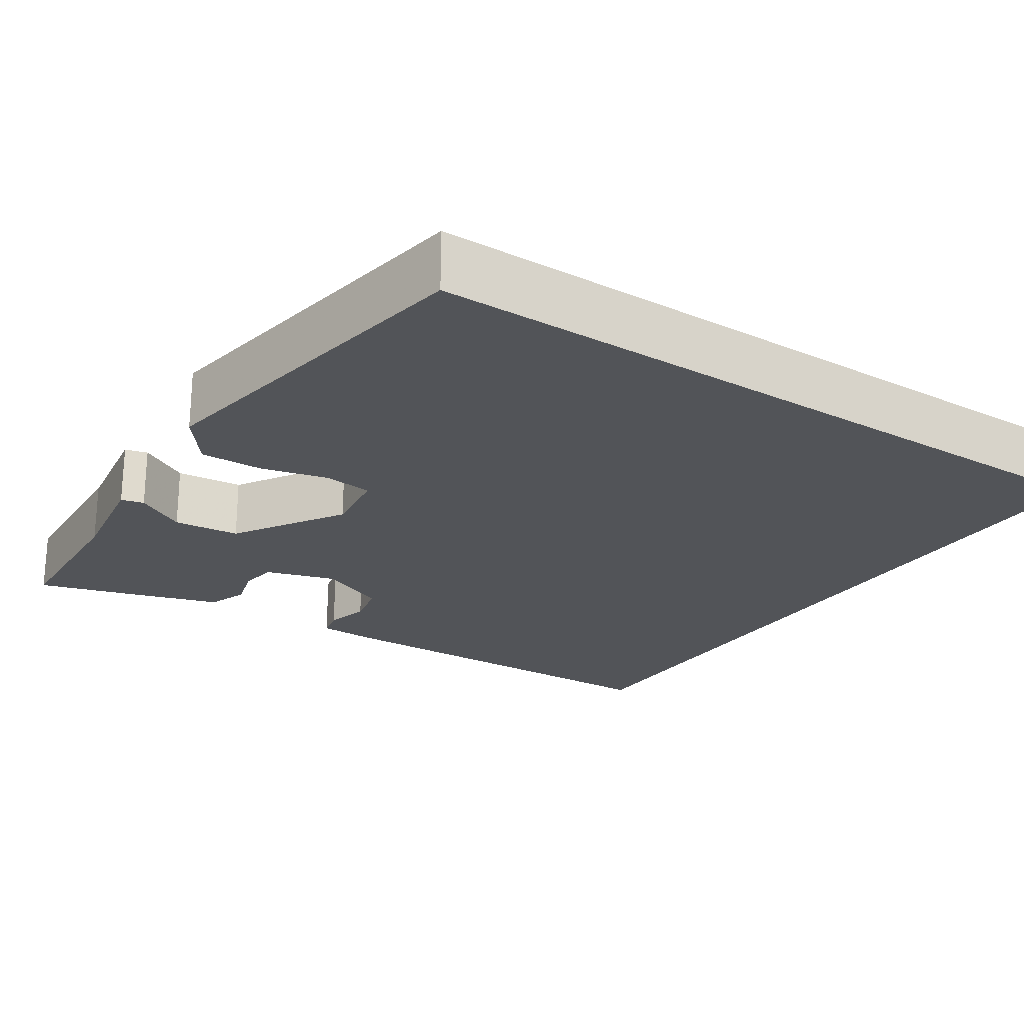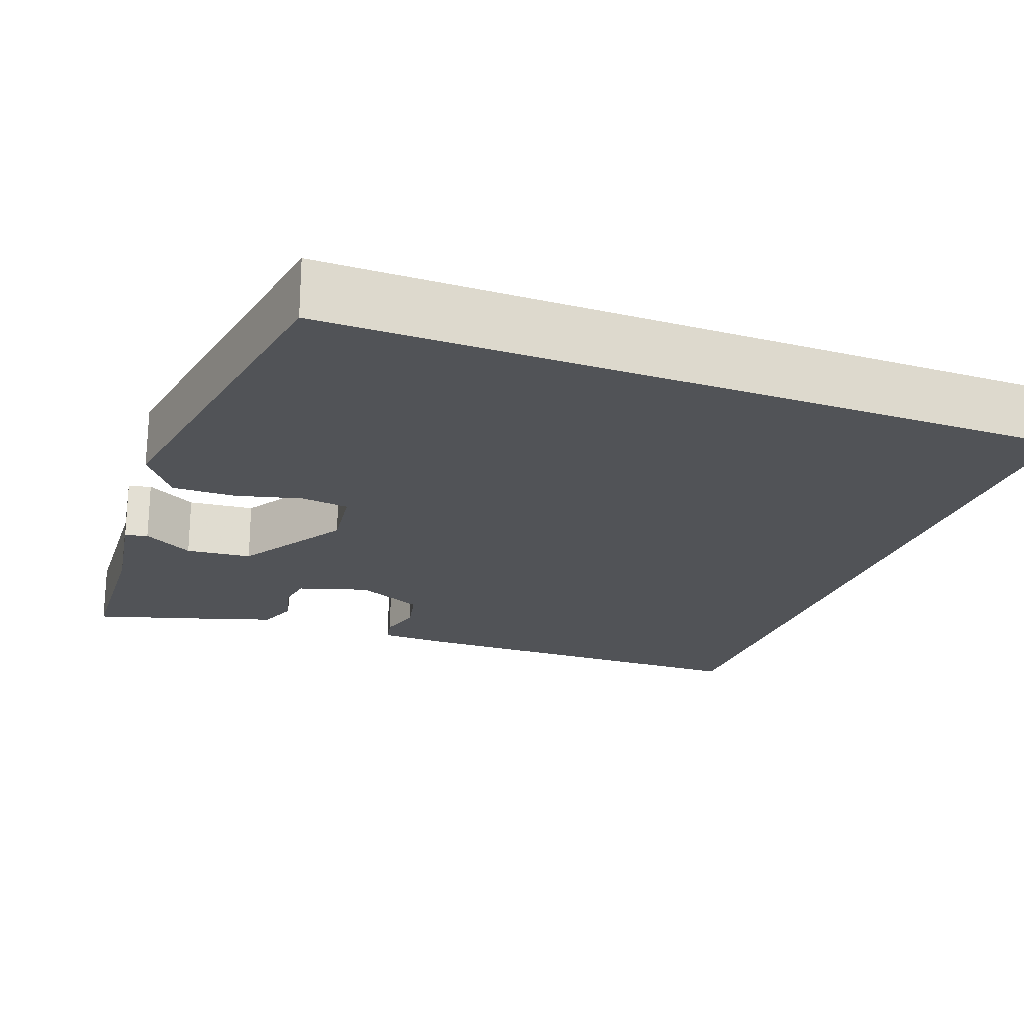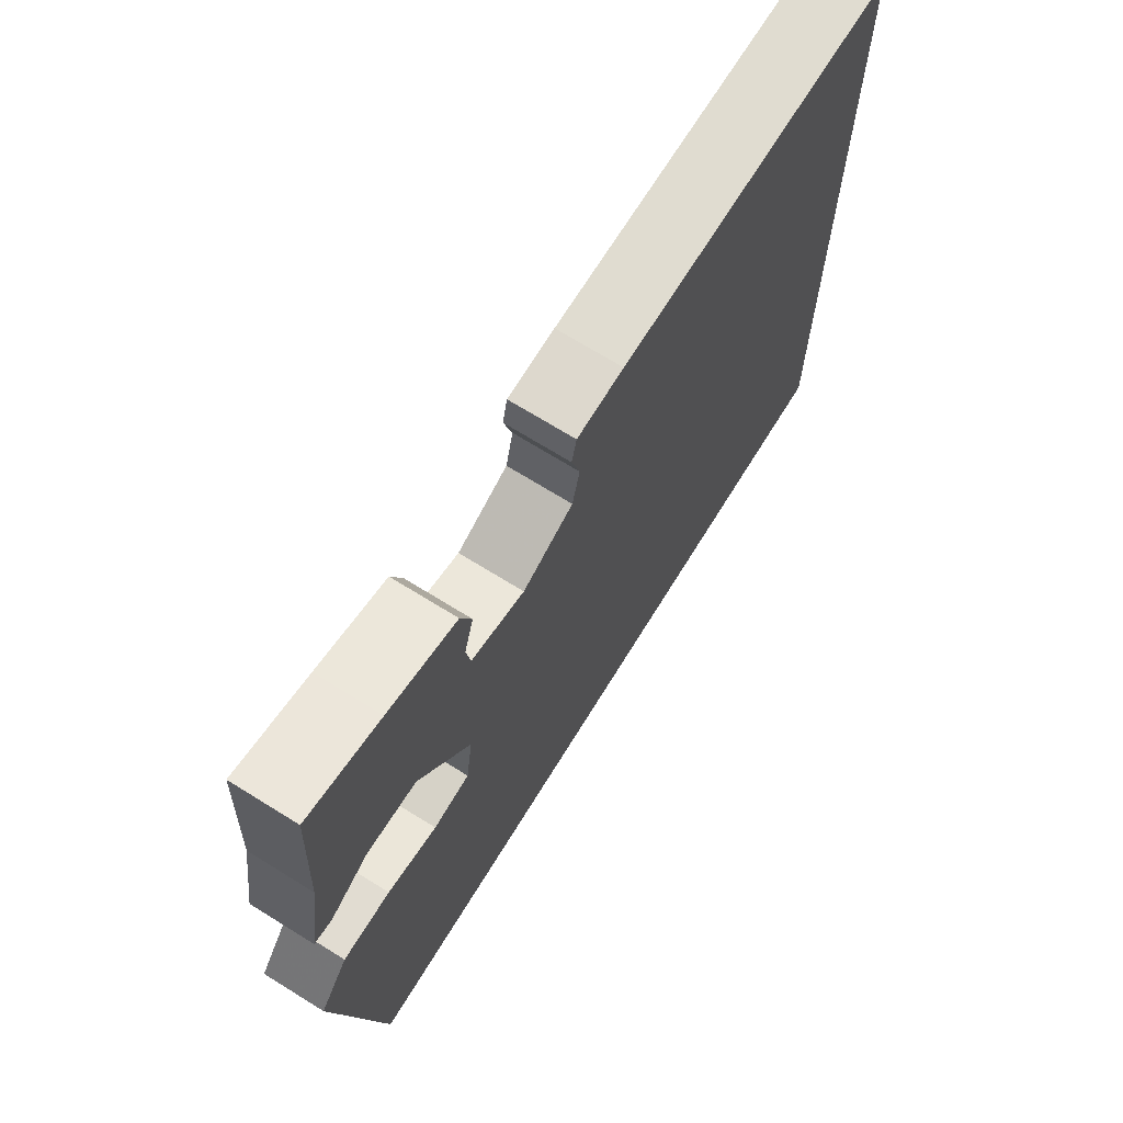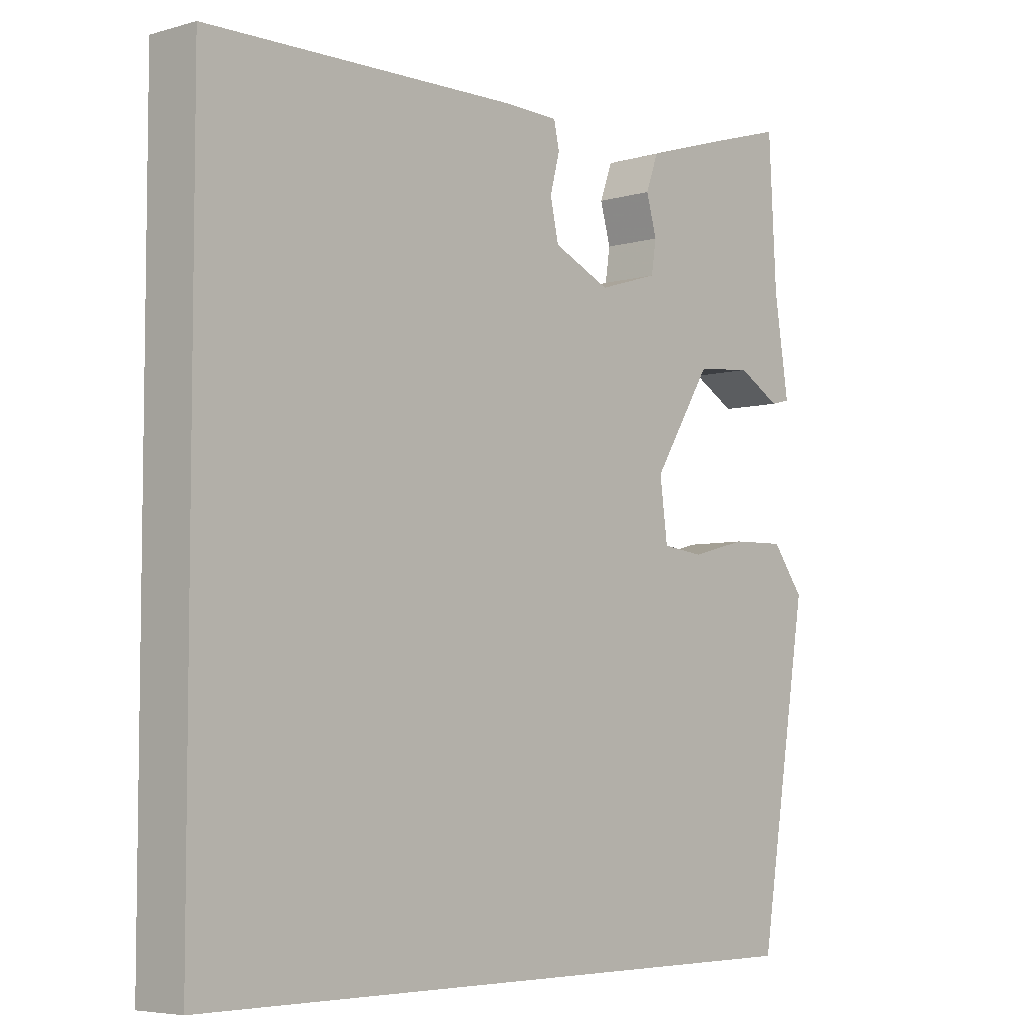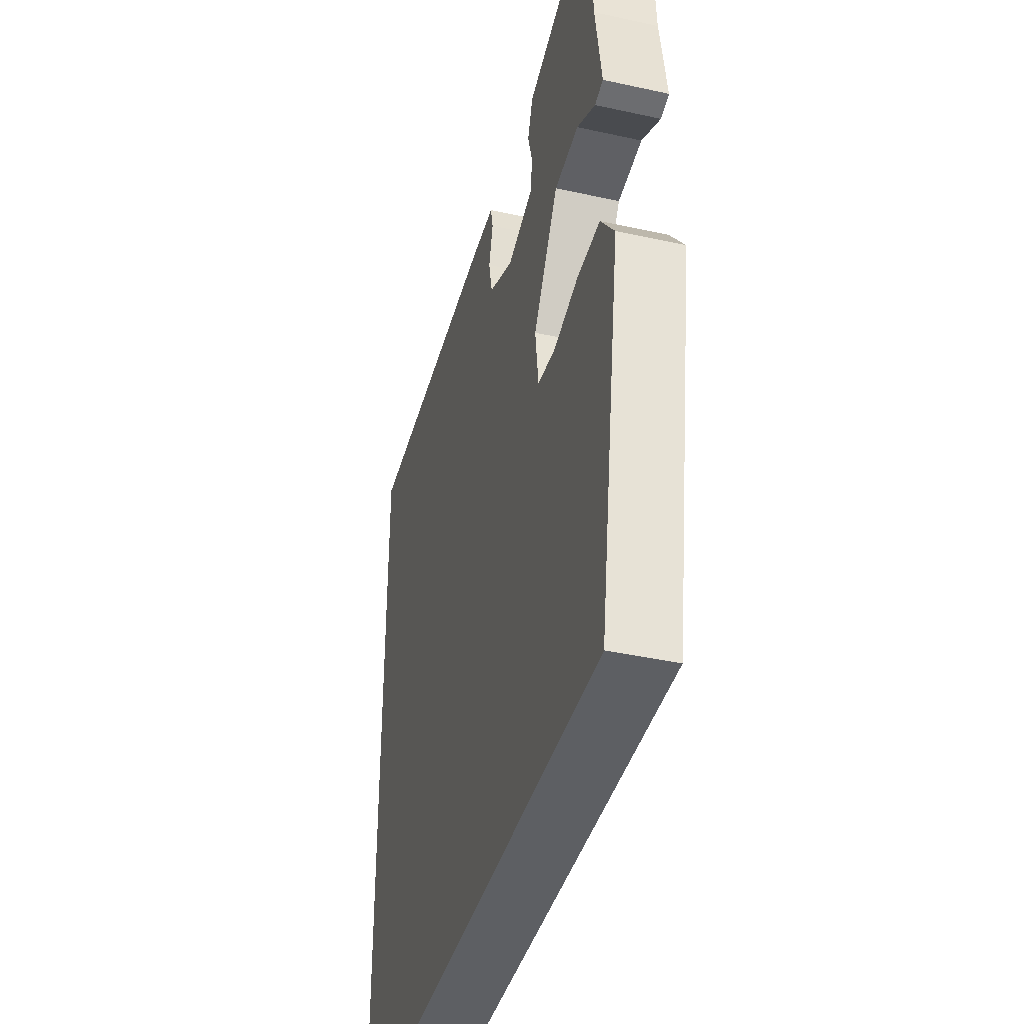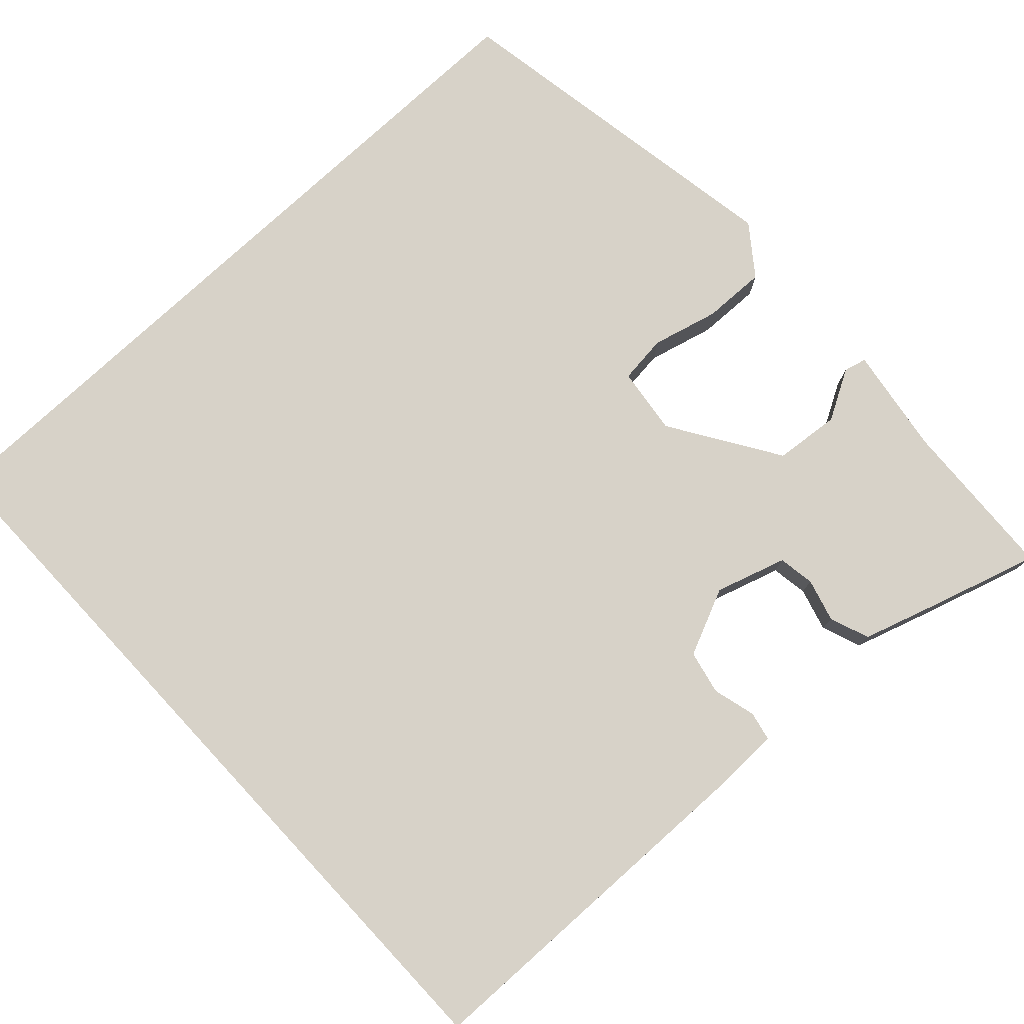
<metadata>
{"format":"obj","ext":"obj","renderer":"f3d","projection":"perspective","resolution":1024,"background":"white","views":[{"elev":-23.2,"azim":146.4,"up":"+Y"},{"elev":-22.0,"azim":159.5,"up":"+Y"},{"elev":70.7,"azim":121.8,"up":"+Z"},{"elev":-5.6,"azim":-48.5,"up":"+Z"},{"elev":-40.2,"azim":74.8,"up":"+Z"},{"elev":77.4,"azim":-42.9,"up":"+Y"}]}
</metadata>
<code>
v -0.5 0.07 -0.5
v -0.5 0.07 0.446
v -0.046 0.07 0.455
v 0.031 0.07 0.453
v 0.039 0.07 0.417
v 0.025 0.07 0.364
v 0.037 0.07 0.31
v 0.12 0.07 0.273
v 0.207 0.07 0.3
v 0.214 0.07 0.345
v 0.199 0.07 0.398
v 0.217 0.07 0.447
v 0.328 0.07 0.482
v 0.445 0.07 0.517
v 0.456 0.07 0.314
v 0.477 0.07 0.181
v 0.449 0.07 0.174
v 0.387 0.07 0.209
v 0.306 0.07 0.201
v 0.221 0.07 0.067
v 0.232 0.07 -0.016
v 0.292 0.07 -0.023
v 0.374 0.07 -0.002
v 0.452 0.07 0
v 0.498 0.07 -0.061
v 0.425 0.07 -0.5
v -0.5 0 -0.5
v -0.5 0 0.446
v -0.046 0 0.455
v 0.031 0 0.453
v 0.039 0 0.417
v 0.025 0 0.364
v 0.037 0 0.31
v 0.12 0 0.273
v 0.207 0 0.3
v 0.214 0 0.345
v 0.199 0 0.398
v 0.217 0 0.447
v 0.328 0 0.482
v 0.445 0 0.517
v 0.456 0 0.314
v 0.477 0 0.181
v 0.449 0 0.174
v 0.387 0 0.209
v 0.306 0 0.201
v 0.221 0 0.067
v 0.232 0 -0.016
v 0.292 0 -0.023
v 0.374 0 -0.002
v 0.452 0 0
v 0.498 0 -0.061
v 0.425 0 -0.5
f 25 26 1
f 24 25 1
f 23 24 1
f 22 23 1
f 21 22 1
f 20 21 1 2
f 19 20 2
f 15 16 17 18
f 15 18 19
f 14 15 19
f 13 14 19
f 12 13 19
f 11 12 19
f 10 11 19
f 9 10 19
f 8 9 19
f 4 5 6
f 3 4 6
f 2 3 6
f 2 6 7
f 8 19 2
f 2 7 8
f 27 52 51
f 27 51 50
f 27 50 49
f 27 49 48
f 27 48 47
f 28 27 47 46
f 28 46 45
f 44 43 42 41
f 45 44 41
f 45 41 40
f 45 40 39
f 45 39 38
f 45 38 37
f 45 37 36
f 45 36 35
f 45 35 34
f 32 31 30
f 32 30 29
f 32 29 28
f 33 32 28
f 28 45 34
f 34 33 28
f 1 27 28 2
f 2 28 29 3
f 3 29 30 4
f 4 30 31 5
f 5 31 32 6
f 6 32 33 7
f 7 33 34 8
f 8 34 35 9
f 9 35 36 10
f 10 36 37 11
f 11 37 38 12
f 12 38 39 13
f 13 39 40 14
f 14 40 41 15
f 15 41 42 16
f 16 42 43 17
f 17 43 44 18
f 18 44 45 19
f 19 45 46 20
f 20 46 47 21
f 21 47 48 22
f 22 48 49 23
f 23 49 50 24
f 24 50 51 25
f 25 51 52 26
f 26 52 27 1

</code>
